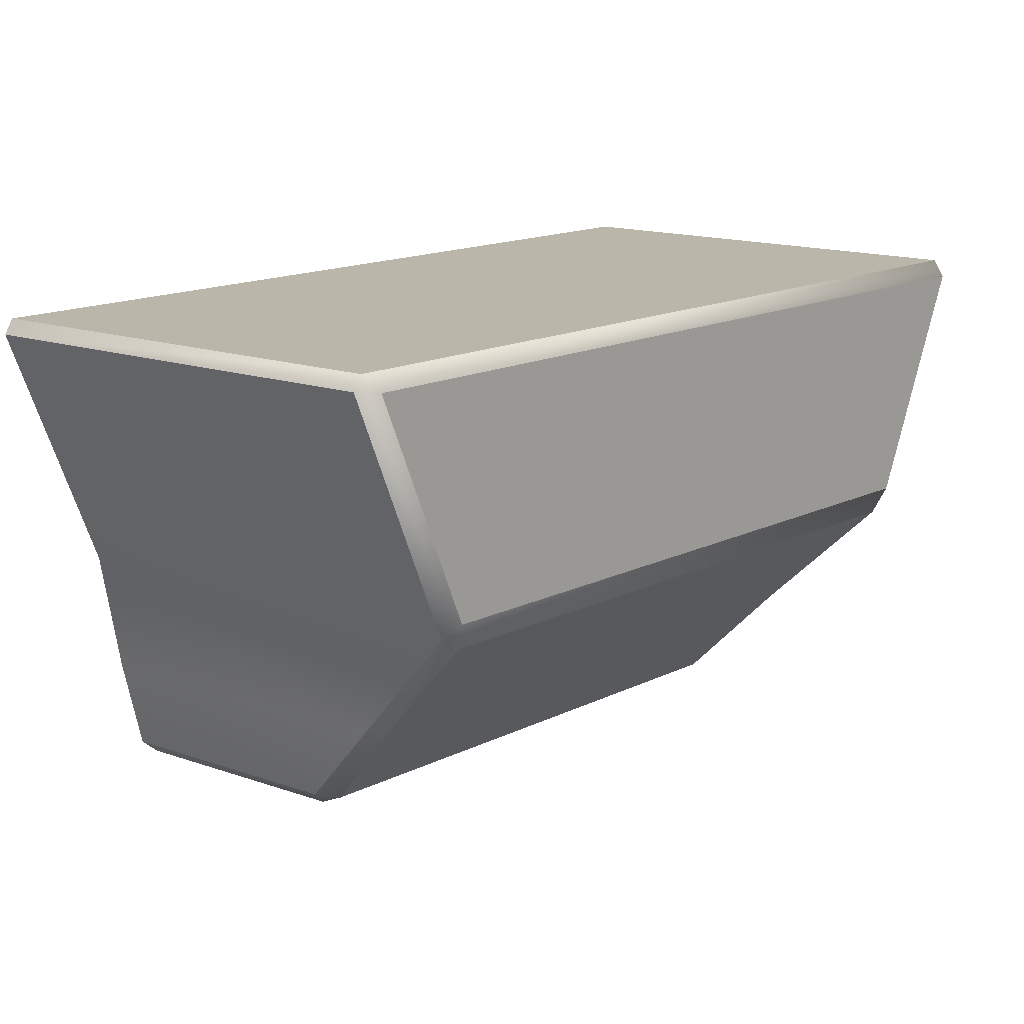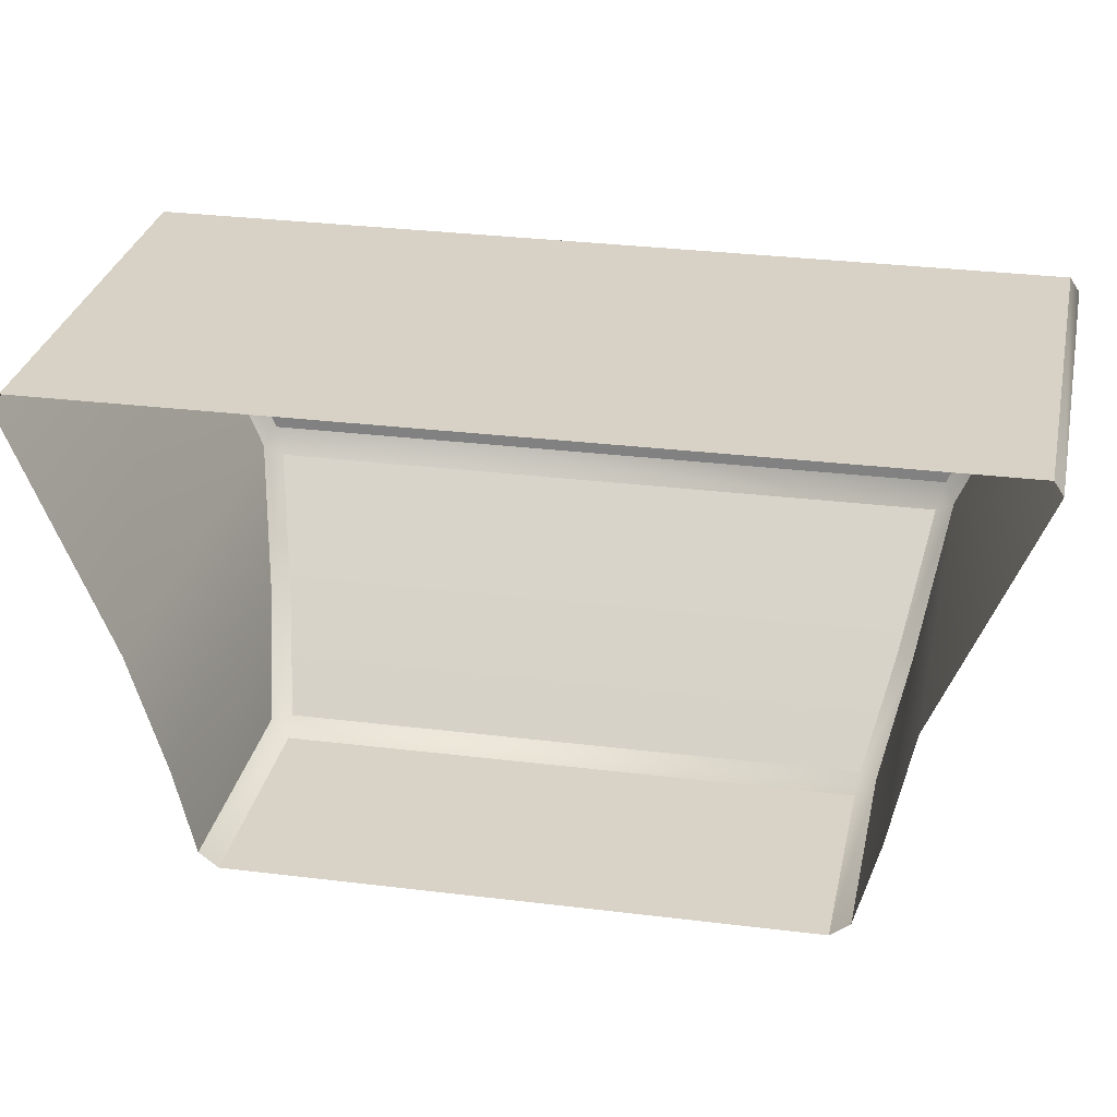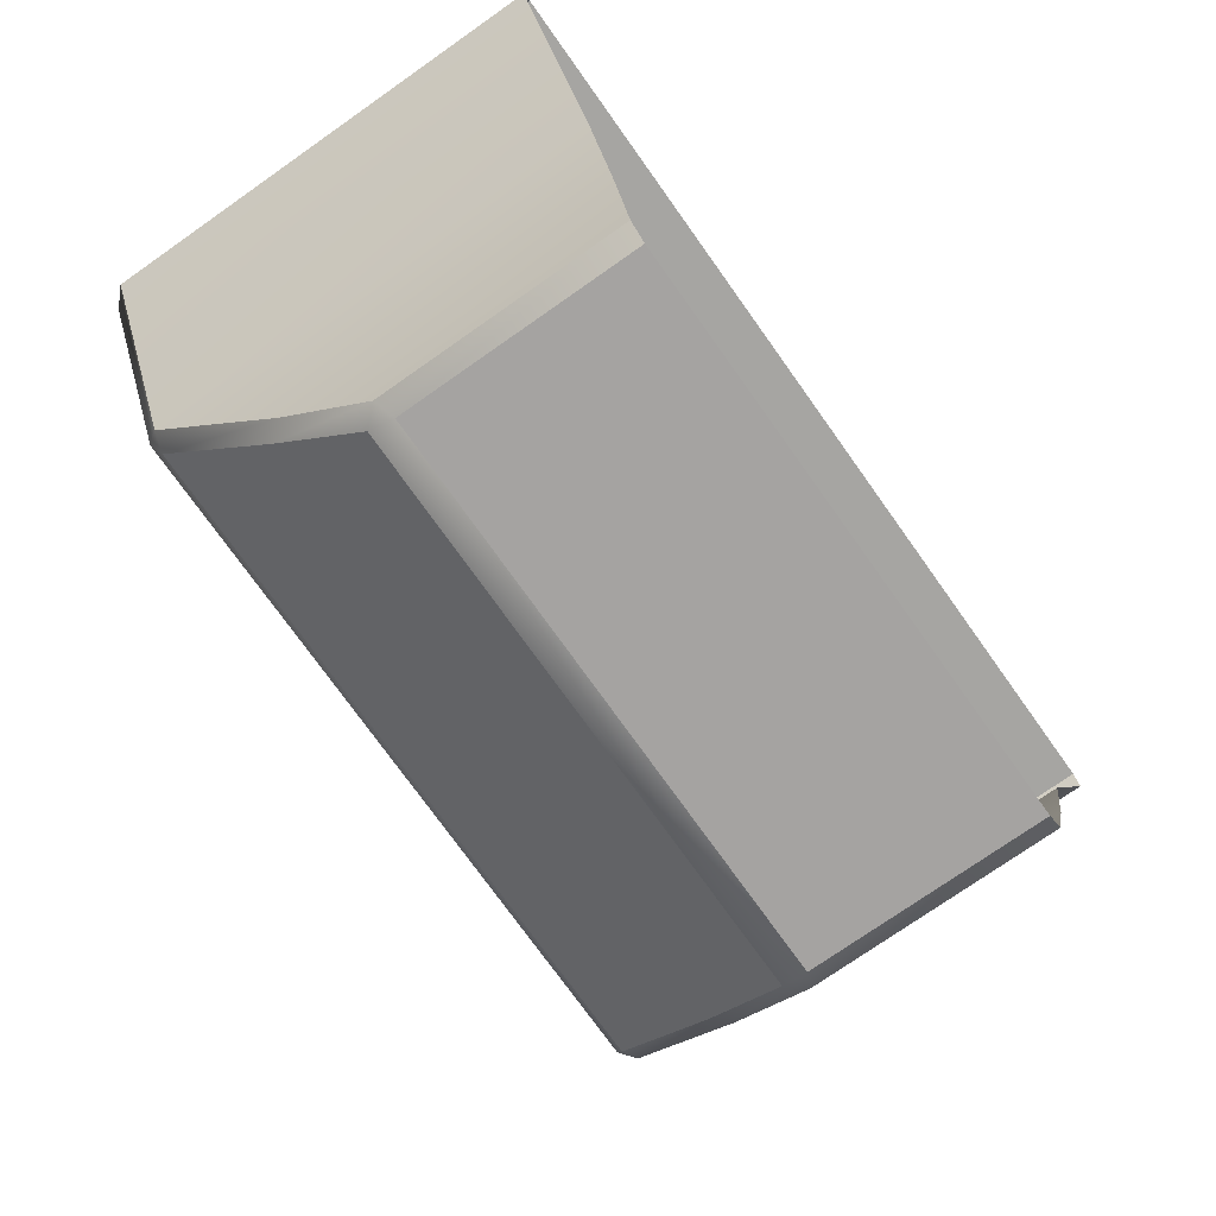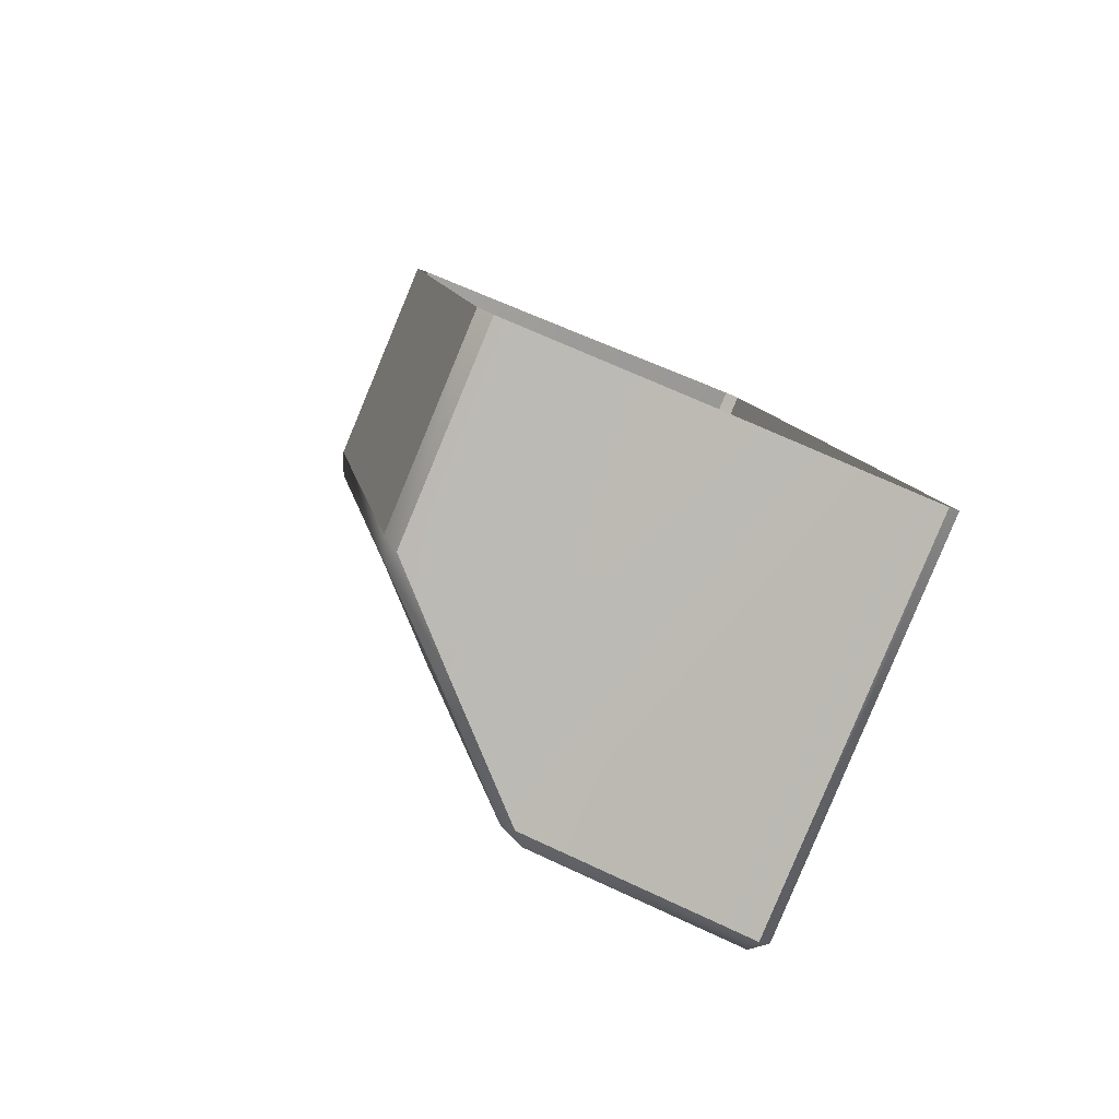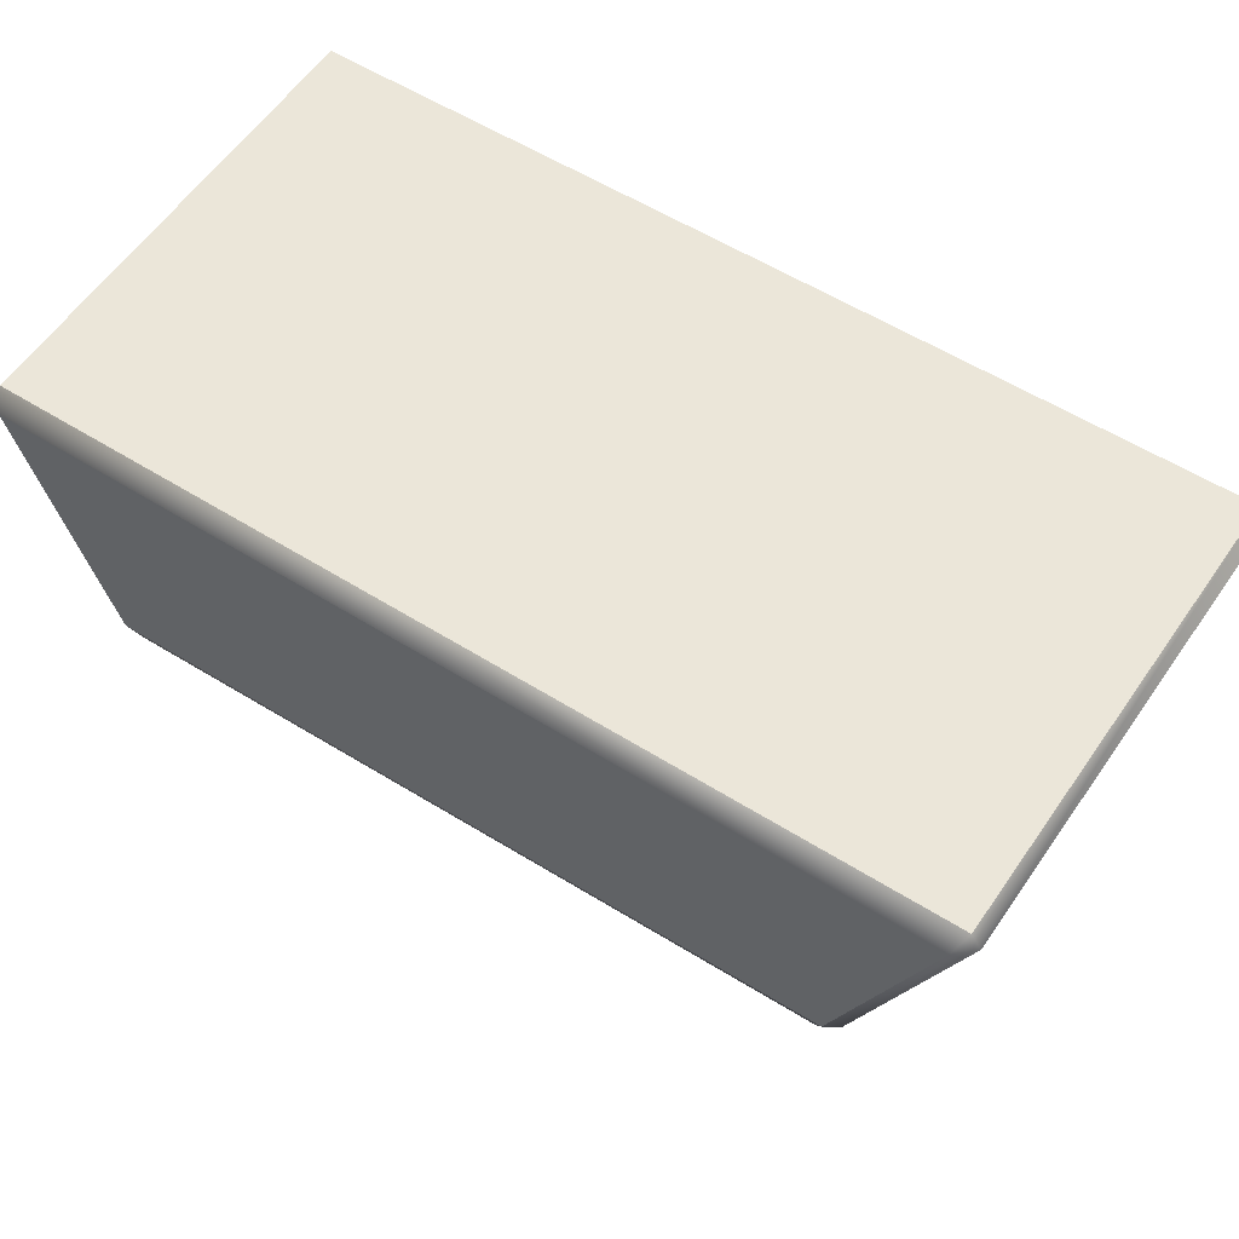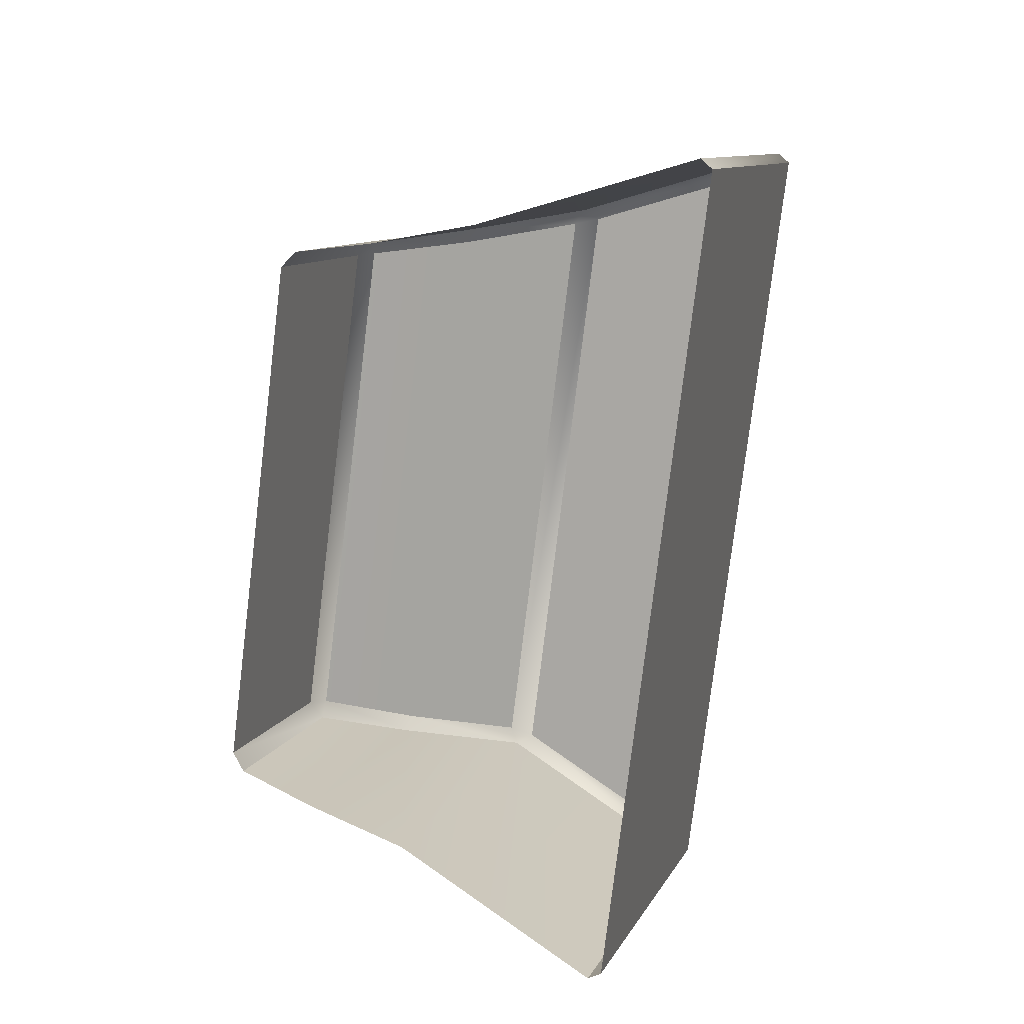
<metadata>
{"format":"obj","ext":"obj","renderer":"f3d","projection":"perspective","resolution":1024,"background":"white","views":[{"elev":13.5,"azim":-162.2,"up":"+Y"},{"elev":27.6,"azim":78.7,"up":"+Y"},{"elev":-73.4,"azim":13.0,"up":"+Y"},{"elev":-58.9,"azim":65.5,"up":"+Z"},{"elev":55.4,"azim":-78.9,"up":"+Y"},{"elev":33.3,"azim":108.5,"up":"+Z"}]}
</metadata>
<code>
o Bistro_Research_Exterior_paris_building_11_5867
v -5.853 16.42 29.67
v -5.969 16.53 29.66
v -5.608 16.42 29.07
v -5.702 16.53 29.01
v -5.506 16.31 29.79
v -5.734 16.31 29.69
v -5.282 16.31 29.24
v -5.51 16.31 29.14
v -5.983 16.55 29.67
v -6.024 16.78 29.76
v -5.709 16.55 29
v -5.668 16.78 28.91
v -5.76 16.32 29.68
v -5.534 16.32 29.13
v -5.573 16.8 29.95
v -5.218 16.8 29.08
v -6.012 16.8 29.77
v -5.65 16.8 28.9
v -5.647 16.78 28.89
v -5.214 16.78 29.07
v -5.577 16.78 29.96
v -6.016 16.78 29.78
v -5.691 16.54 28.99
v -5.255 16.54 29.17
v -5.587 16.42 29.06
v -5.265 16.42 29.19
v -5.51 16.33 29.12
v -5.274 16.33 29.22
v -5.75 16.33 29.71
v -5.514 16.33 29.8
v -5.844 16.42 29.69
v -5.522 16.42 29.82
v -5.972 16.54 29.68
v -5.537 16.54 29.86
f 1 2 3
f 2 4 3
f 5 6 7
f 6 8 7
f 9 10 11
f 10 12 11
f 13 1 14
f 1 3 14
f 15 16 17
f 16 18 17
f 19 18 20
f 18 16 20
f 21 15 22
f 15 17 22
f 19 20 23
f 20 24 23
f 23 24 25
f 24 26 25
f 25 26 27
f 26 28 27
f 29 30 31
f 30 32 31
f 31 32 33
f 32 34 33
f 33 34 22
f 34 21 22
f 4 23 3
f 23 25 3
f 3 25 14
f 25 27 14
f 28 7 27
f 7 8 27
f 27 8 14
f 13 14 8
f 6 13 8
f 5 30 6
f 30 29 6
f 13 6 29
f 13 29 1
f 29 31 1
f 1 31 2
f 31 33 2
f 11 23 4
f 19 23 11
f 11 4 9
f 12 19 11
f 4 2 9
f 12 18 19
f 33 9 2
f 17 18 12
f 9 33 10
f 10 17 12
f 33 22 10
f 22 17 10

</code>
